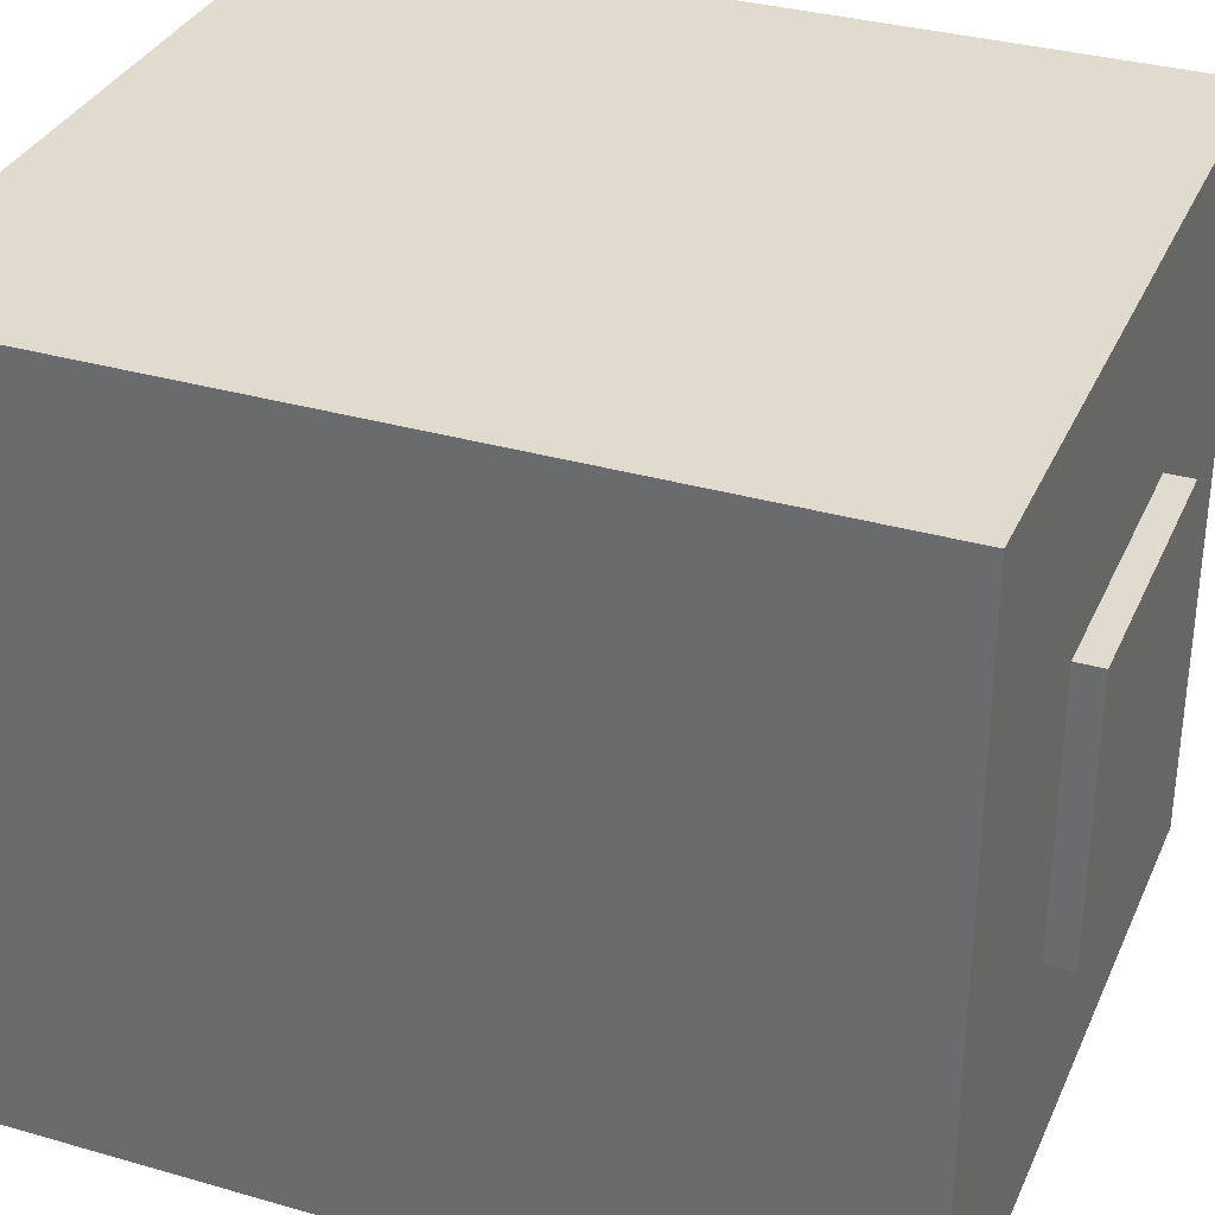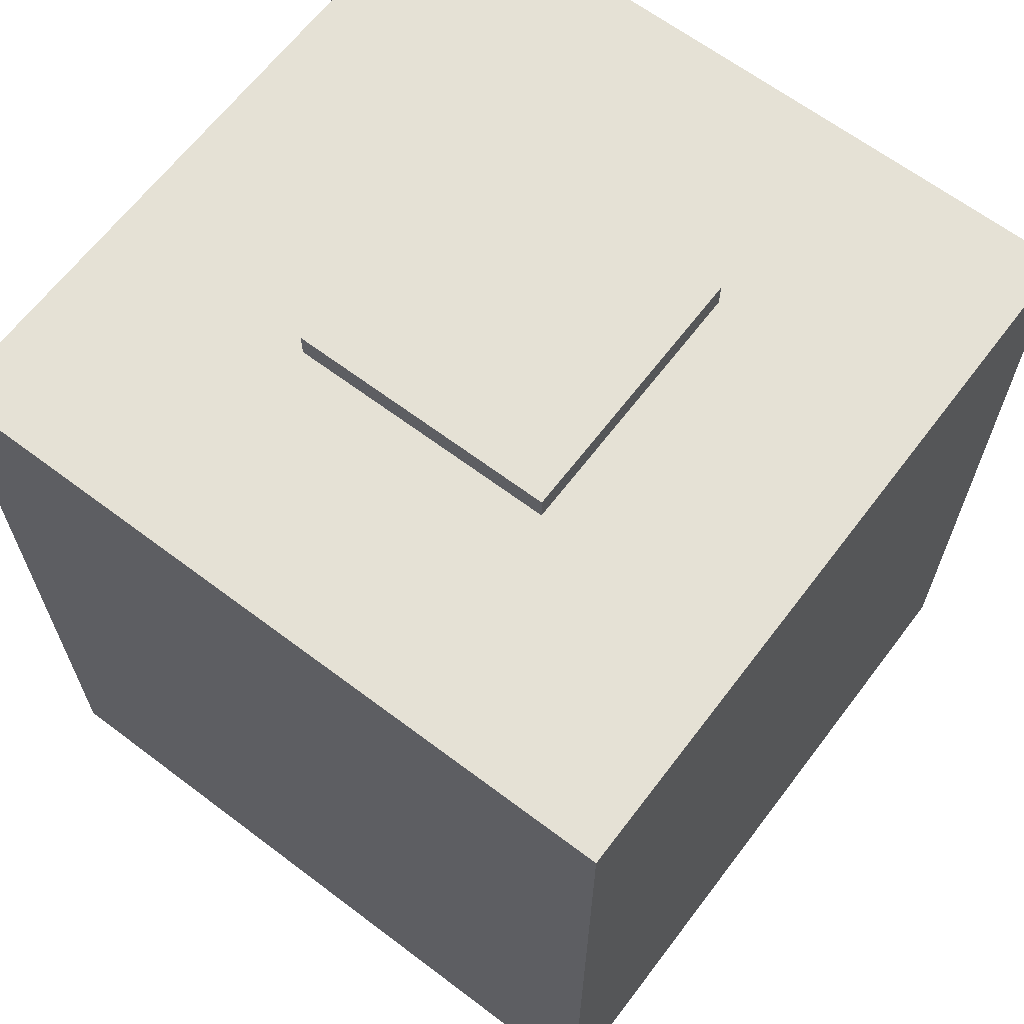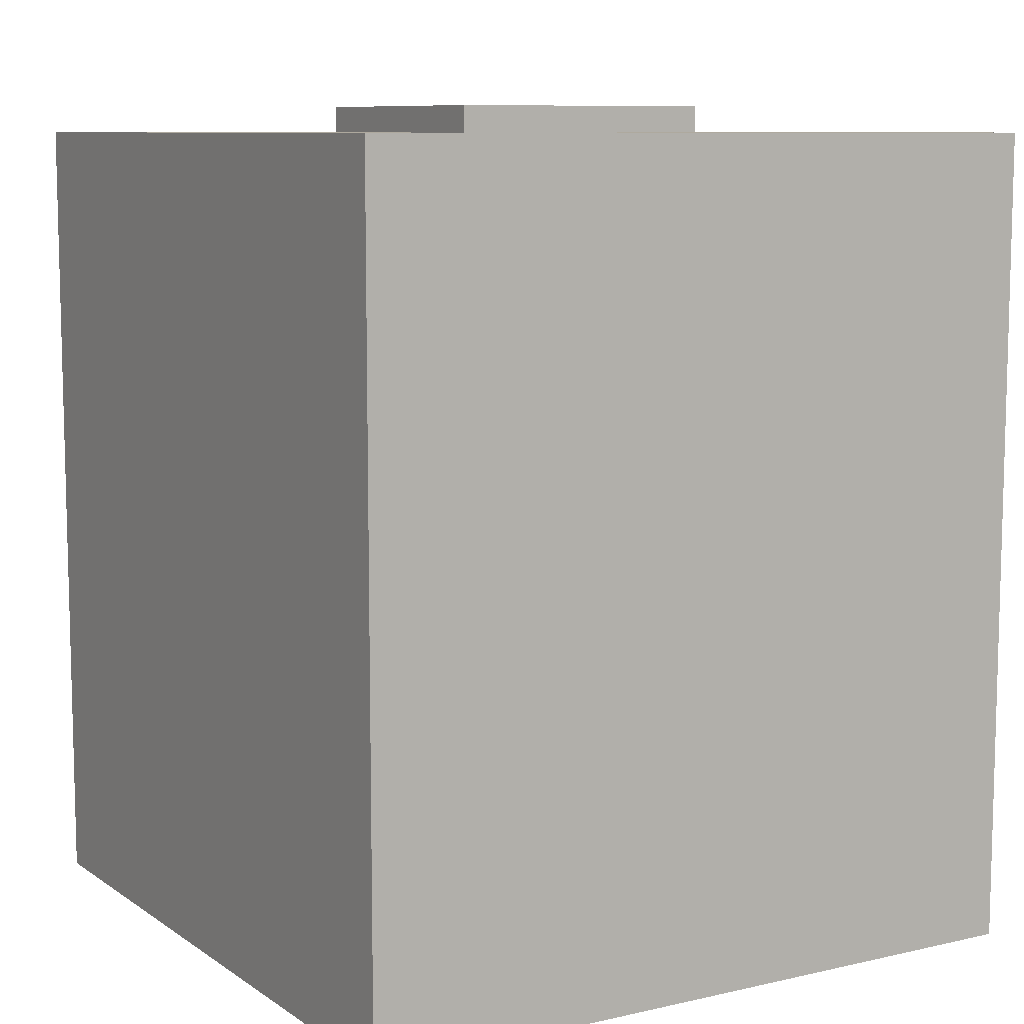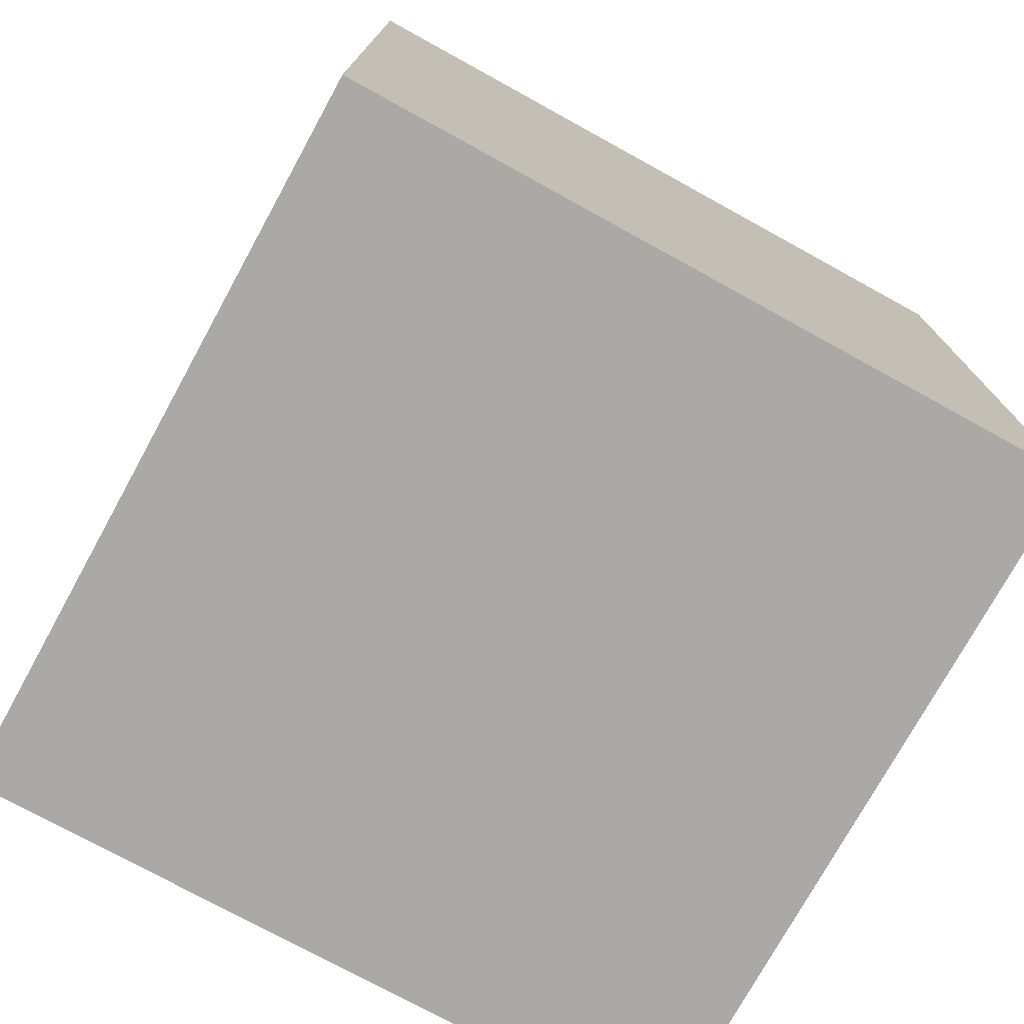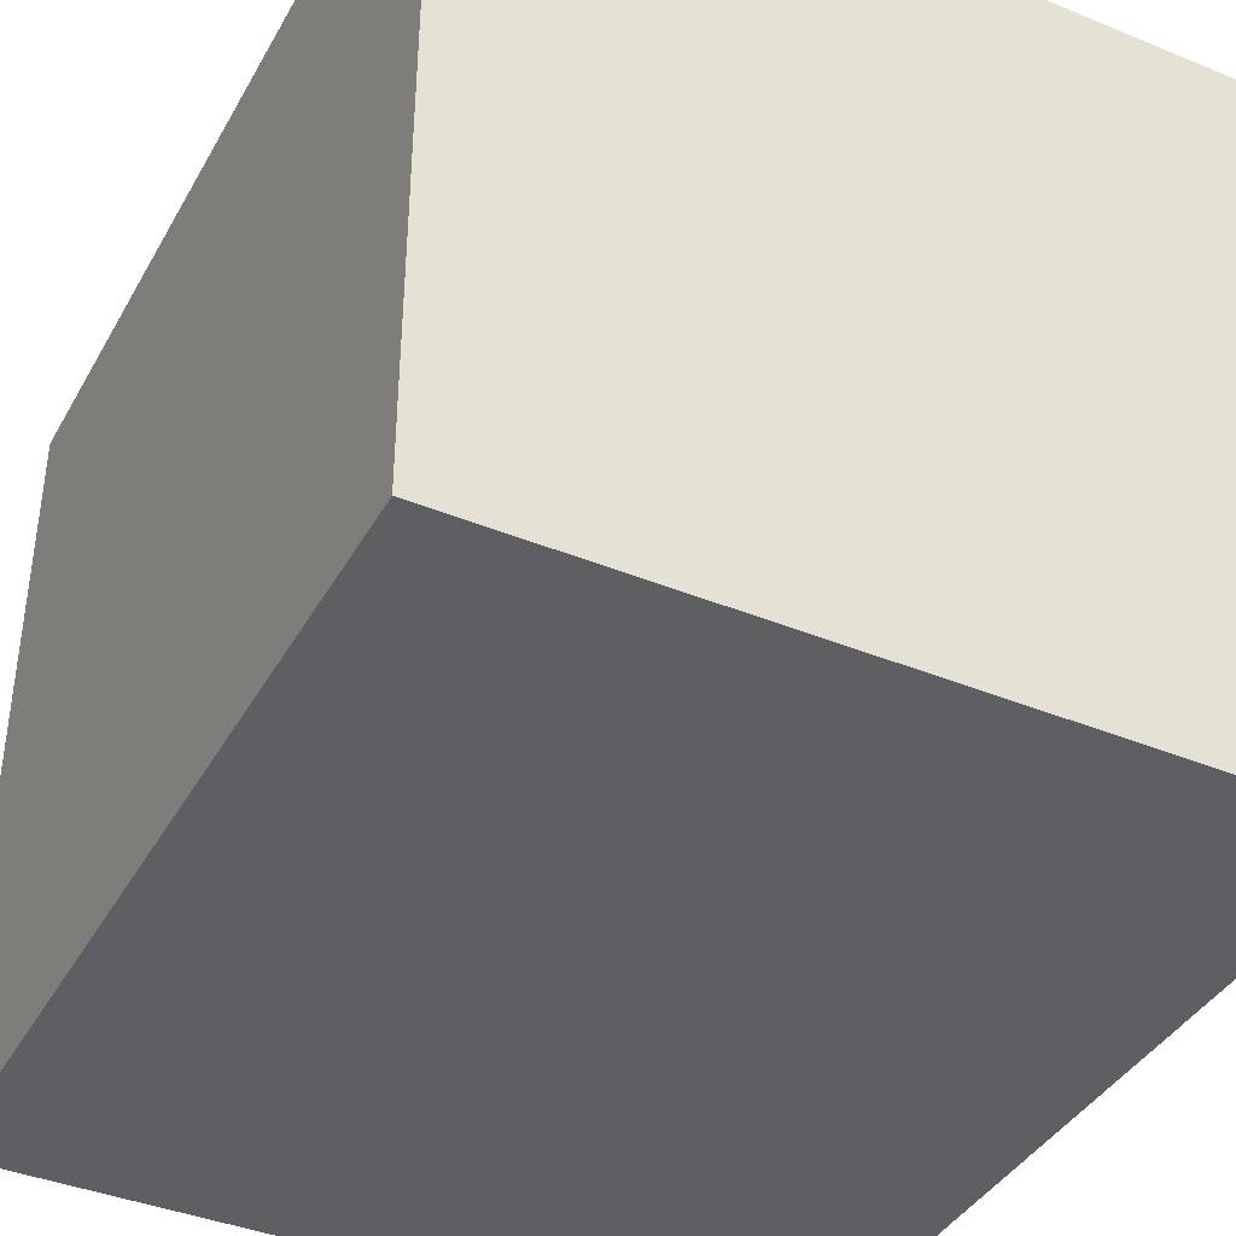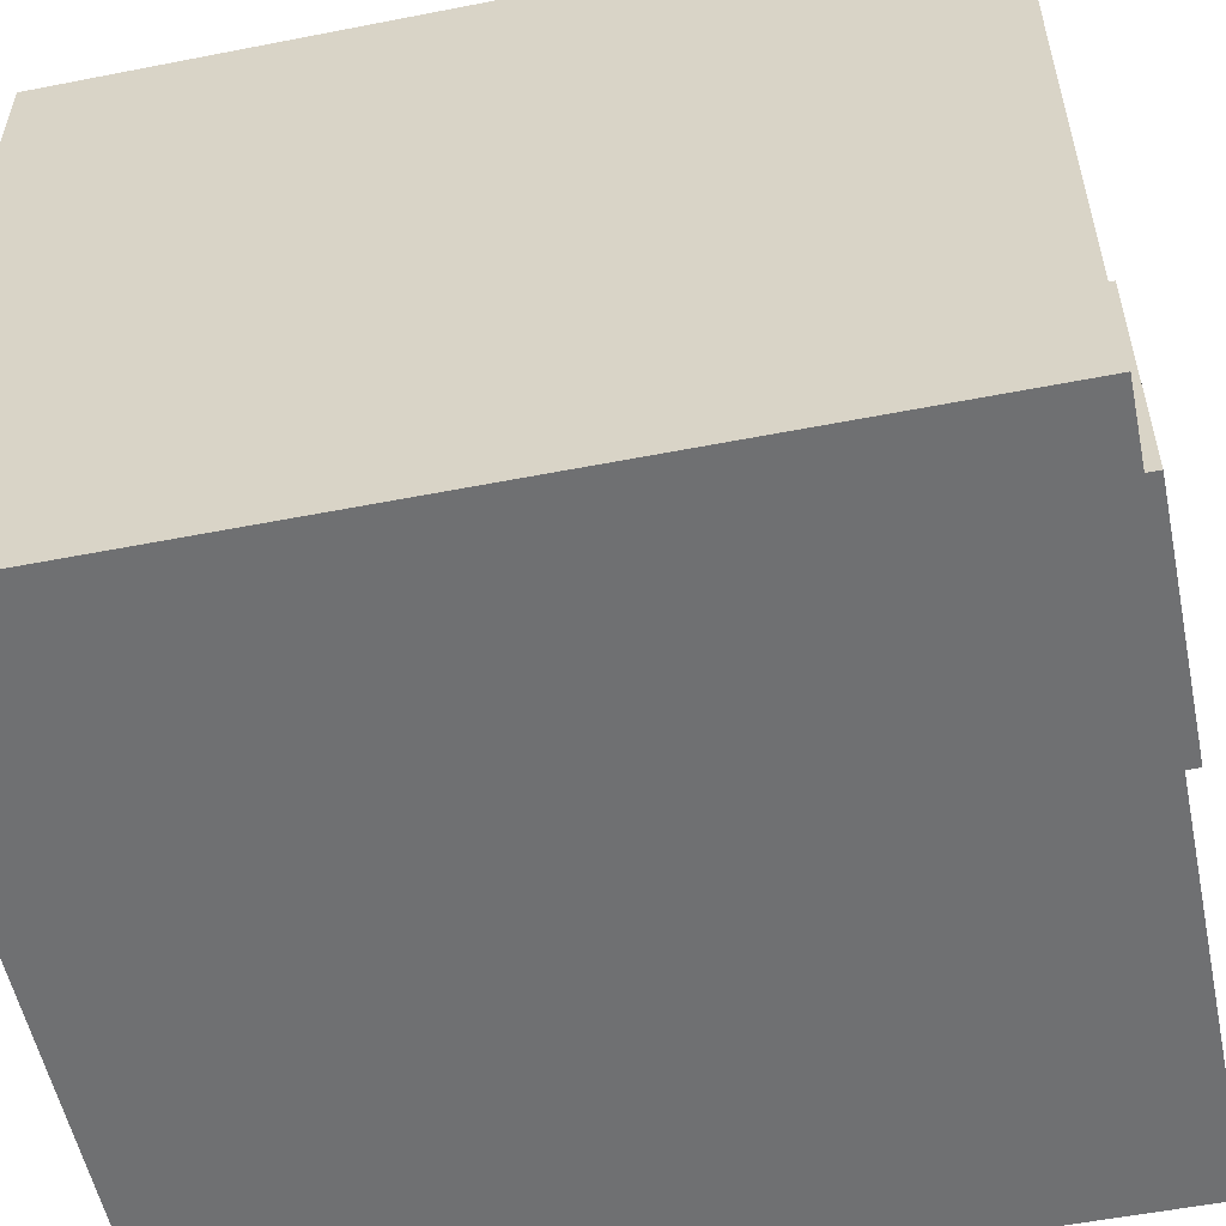
<metadata>
{"format":"obj","ext":"obj","renderer":"f3d","projection":"perspective","resolution":1024,"background":"white","views":[{"elev":33.5,"azim":111.5,"up":"+Z"},{"elev":64.9,"azim":-142.8,"up":"+Y"},{"elev":9.0,"azim":58.9,"up":"+Y"},{"elev":-75.4,"azim":151.2,"up":"+Y"},{"elev":-39.9,"azim":-26.9,"up":"+Z"},{"elev":-54.9,"azim":101.7,"up":"+Z"}]}
</metadata>
<code>
v -0.015 0.1691 -0.015
v -0.015 0.1691 0.015
v 0.015 0.1691 -0.015
v 0.015 0.1691 0.015
v 0.015 0.1691 -0.015
v 0.015 0.1691 0.015
v 0.015 0.172 -0.015
v 0.015 0.172 0.015
v 0.015 0.172 -0.015
v 0.015 0.172 0.015
v -0.015 0.172 -0.015
v -0.015 0.172 0.015
v -0.015 0.172 -0.015
v -0.015 0.172 0.015
v -0.015 0.1691 -0.015
v -0.015 0.1691 0.015
v -0.015 0.1691 -0.015
v 0.015 0.1691 -0.015
v 0.015 0.172 -0.015
v -0.015 0.172 -0.015
v -0.015 0.1691 0.015
v 0.015 0.1691 0.015
v 0.015 0.172 0.015
v -0.015 0.172 0.015
f 18 17 20 19
f 24 21 22 23
f 1 3 4 2
f 5 7 8 6
f 9 11 12 10
f 13 15 16 14
v -0.04 0.1691 0.04001
v -0.04 0.078 0.04001
v -0.04 0.1691 -0.03999
v -0.04 0.078 -0.03999
v -0.04 0.1691 9.021e-06
v -0.04 0.1235 -0.03999
v -0.04 0.078 9.021e-06
v -0.04 0.1235 0.04001
v -0.04 0.1691 -0.03999
v -0.04 0.078 -0.03999
v 0.04 0.1691 -0.03999
v 0.04 0.078 -0.03999
v -0.04 0.1235 -0.03999
v 0 0.1691 -0.03999
v 0.04 0.1235 -0.03999
v 0 0.078 -0.03999
v 0.04 0.1691 -0.03999
v 0.04 0.078 -0.03999
v 0.04 0.1691 0.04001
v 0.04 0.078 0.04001
v 0.04 0.1235 -0.03999
v 0.04 0.1691 9.021e-06
v 0.04 0.1235 0.04001
v 0.04 0.078 9.021e-06
v 0.04 0.1691 0.04001
v 0.04 0.078 0.04001
v -0.04 0.1691 0.04001
v -0.04 0.078 0.04001
v -0.04 0.1235 0.04001
v 0.04 0.1235 0.04001
v 0 0.1691 0.04001
v 0 0.078 0.04001
v -0.04 0.1691 0.04001
v 0.04 0.1691 0.04001
v -0.04 0.1691 -0.03999
v 0.04 0.1691 -0.03999
v -0.04 0.1691 9.021e-06
v 0 0.1691 -0.03999
v 0.04 0.1691 9.021e-06
v 0 0.1691 0.04001
v -0.04 0.078 0.04001
v 0.04 0.078 0.04001
v -0.04 0.078 -0.03999
v 0.04 0.078 -0.03999
v -0.04 0.078 9.021e-06
v 0 0.078 -0.03999
v 0.04 0.078 9.021e-06
v 0 0.078 0.04001
f 32 25 29 27 30 28 31 \
f 37 33 38 35 39 36 40 \
f 47 44 48 42 45 41 46 \
f 54 49 55 51 53 52 56 \
f 61 57 64 58 63 60 62 \
f 72 65 69 67 70 68 71 \

</code>
